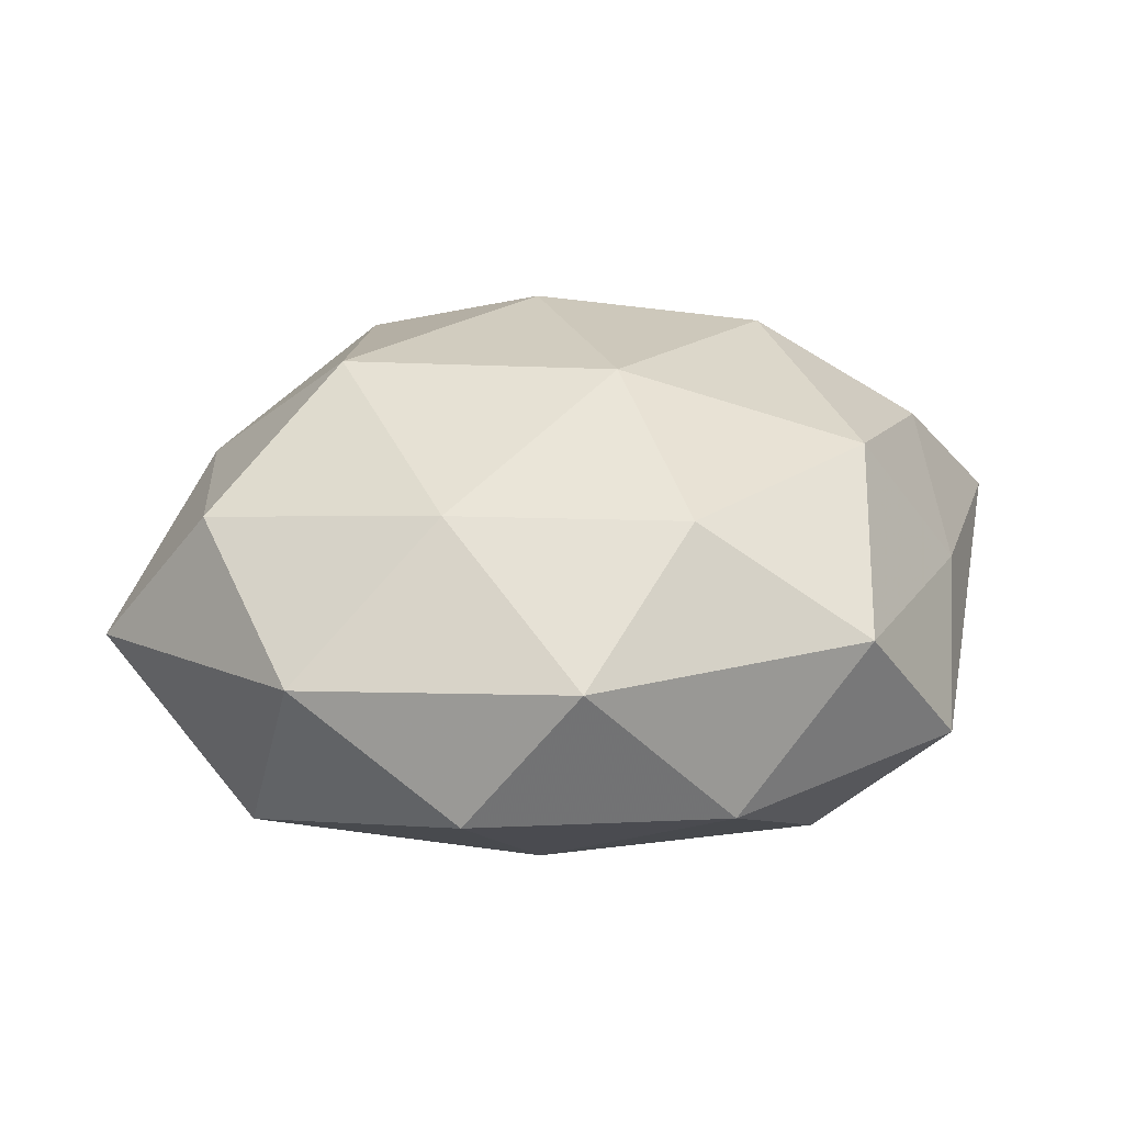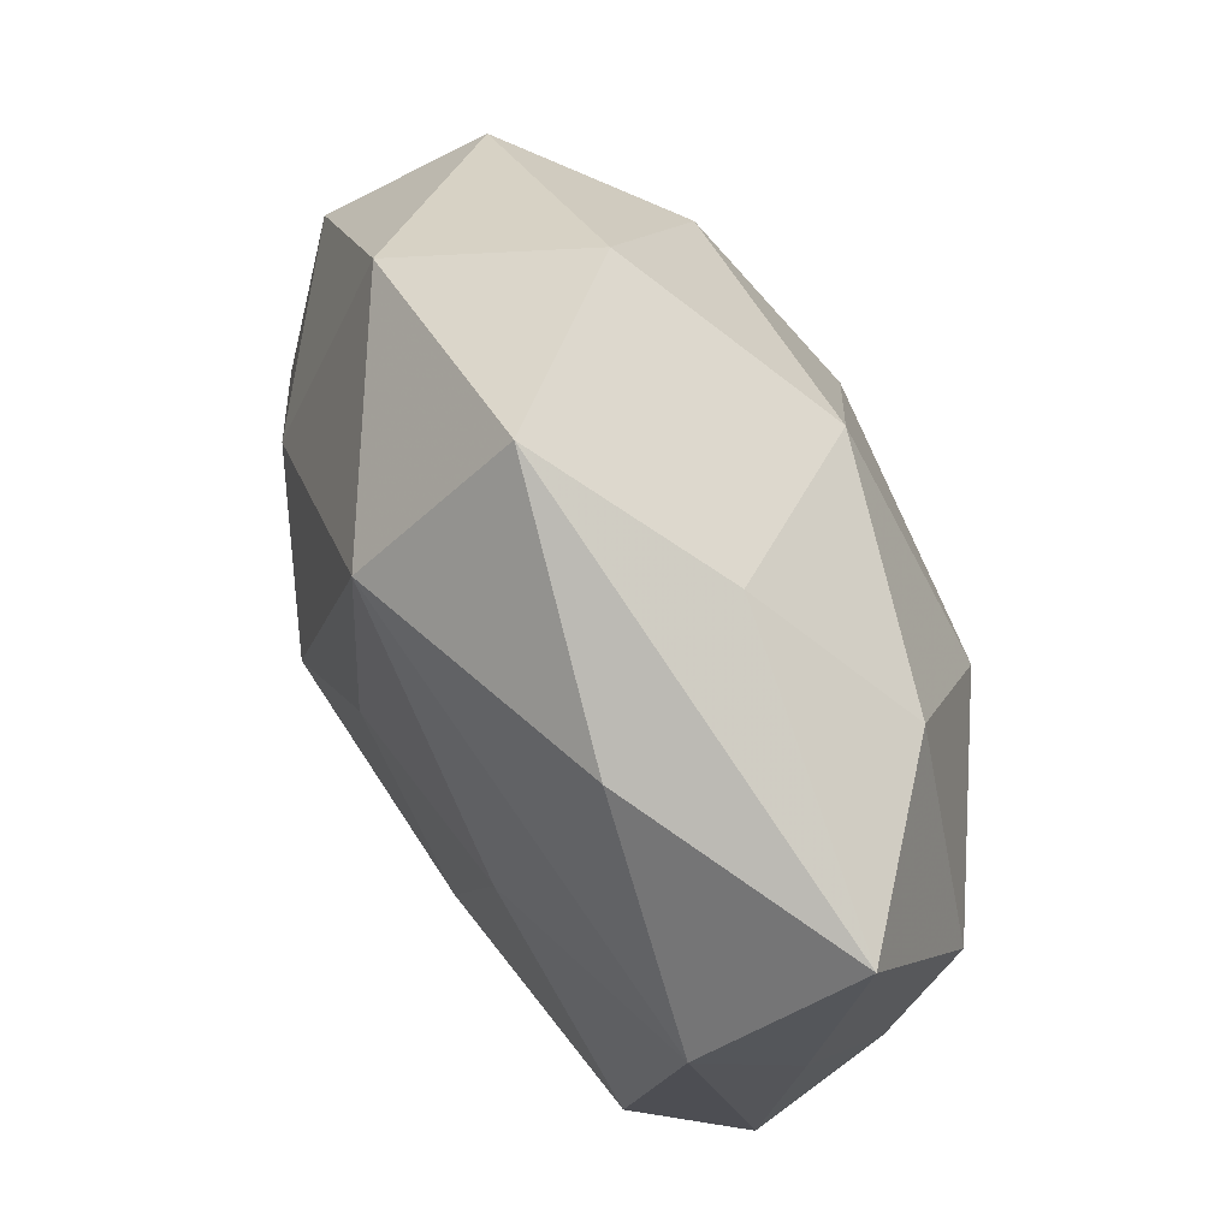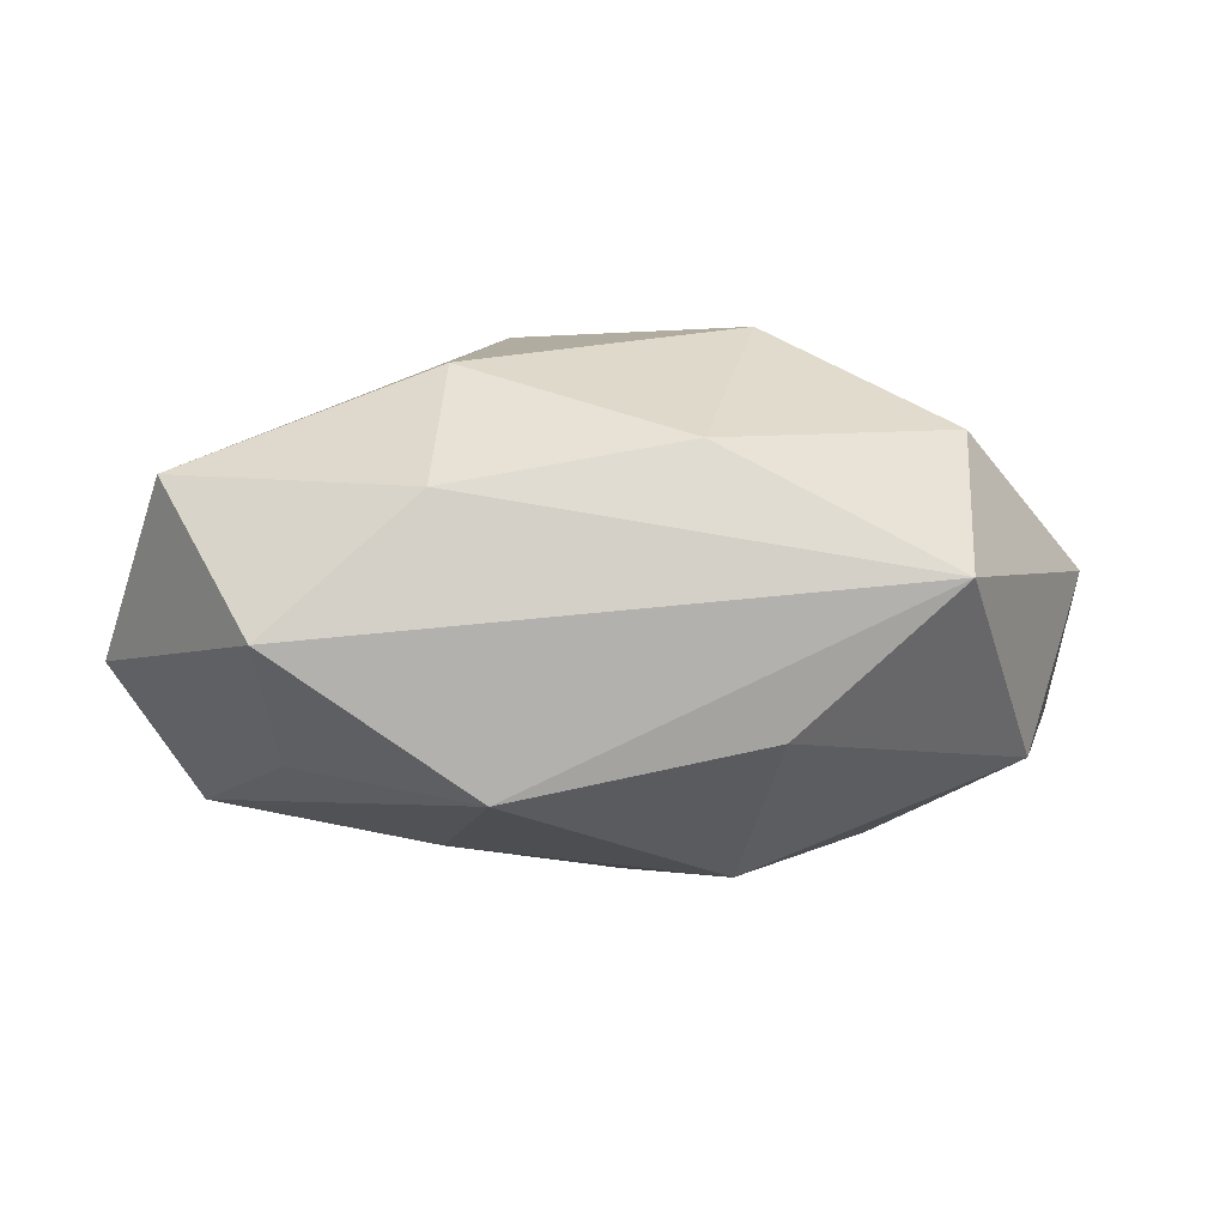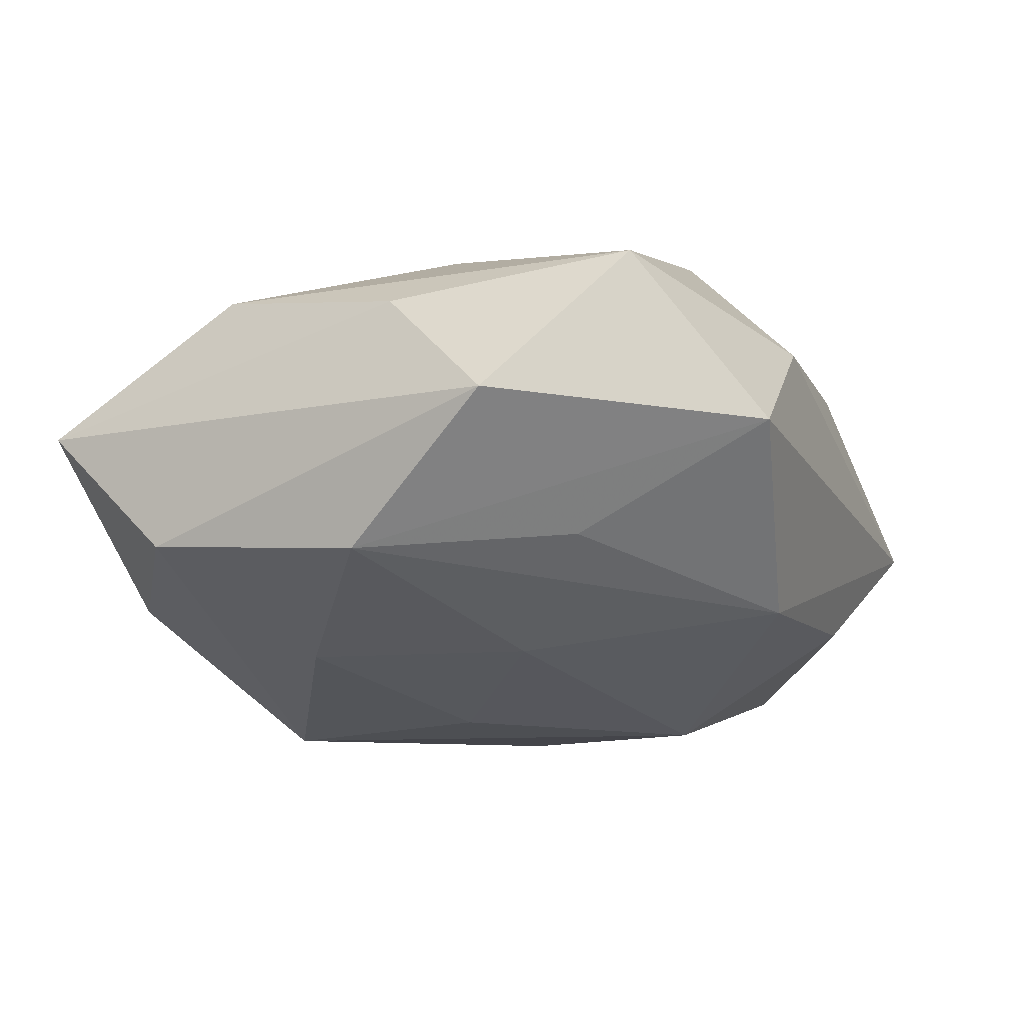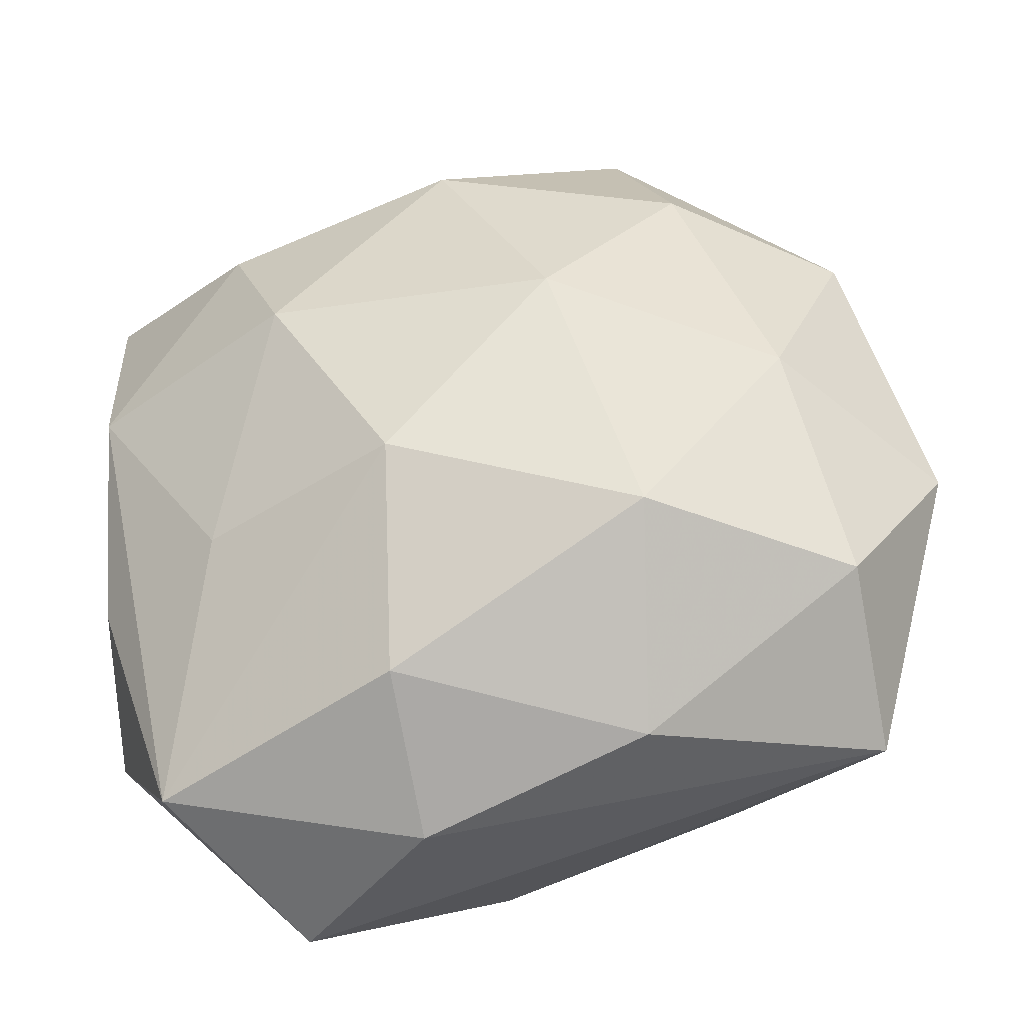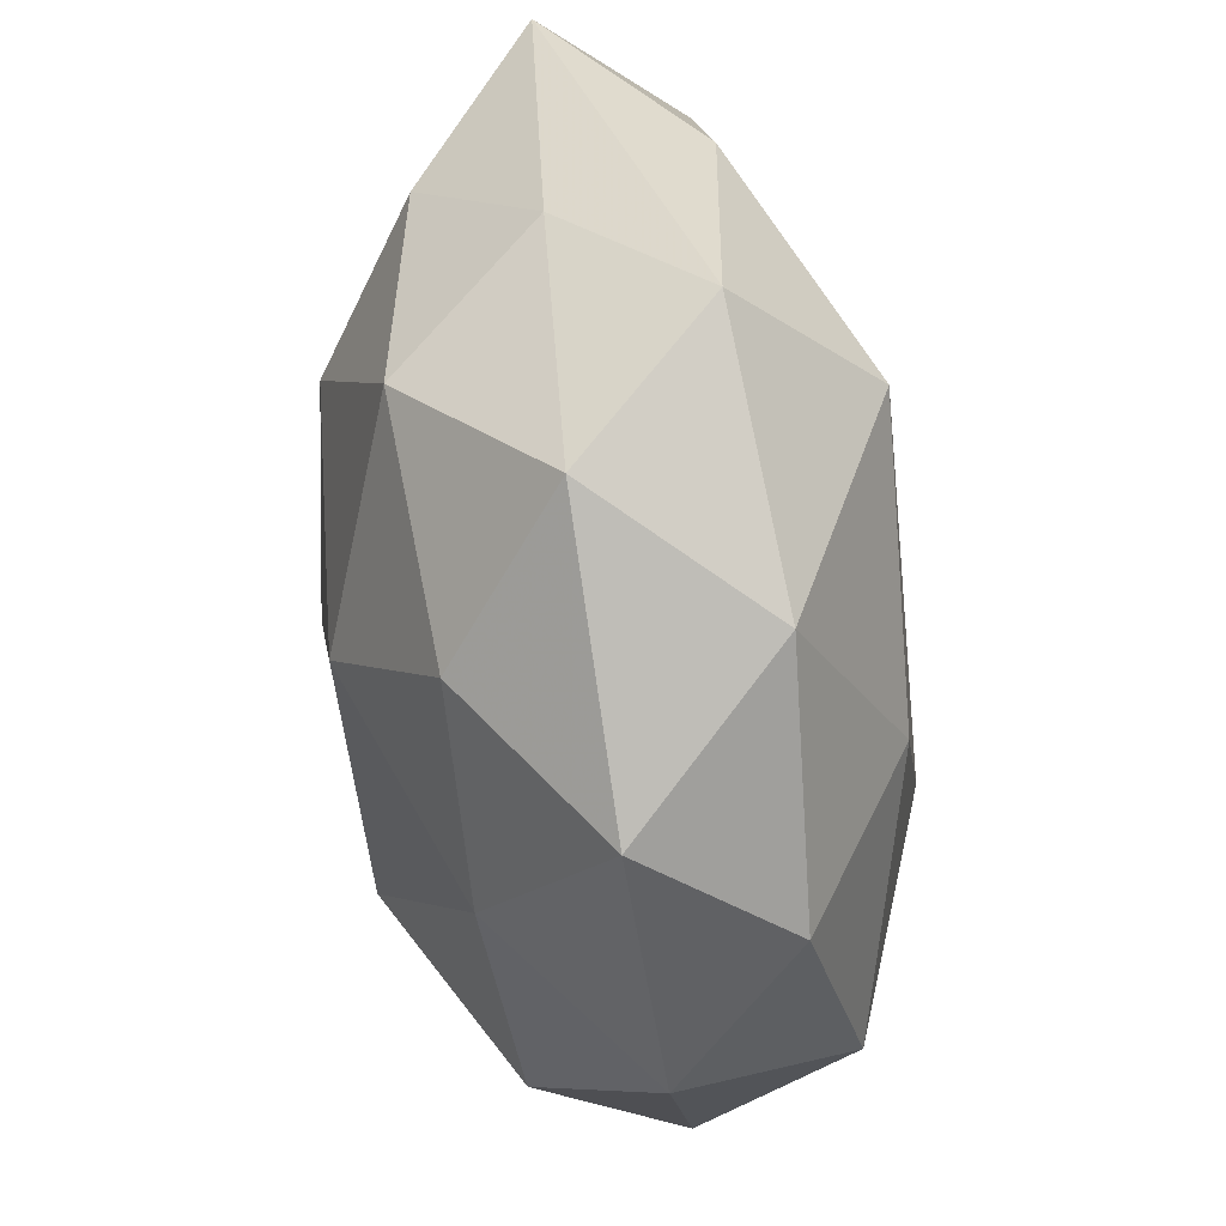
<metadata>
{"format":"obj","ext":"obj","renderer":"f3d","projection":"perspective","resolution":1024,"background":"white","views":[{"elev":22.7,"azim":121.2,"up":"+Z"},{"elev":68.0,"azim":-115.8,"up":"+Y"},{"elev":-6.5,"azim":11.4,"up":"+Z"},{"elev":-21.5,"azim":-56.0,"up":"+Z"},{"elev":-33.5,"azim":8.7,"up":"+Y"},{"elev":58.3,"azim":80.7,"up":"+Y"}]}
</metadata>
<code>
v 0.04956 -0.002435 0.003586
v -0.007557 -0.03111 0.02111
v -0.04322 0.01739 -0.01432
v -0.02078 0.01269 0.0252
v -0.02082 0.01246 -0.02196
v 0.001429 0.0482 -0.008358
v 0.04026 0.0261 0.006342
v 0.04455 -0.01124 -0.01541
v -0.04605 0.03098 0.0007196
v 0.04126 -0.03269 -0.0006427
v -0.0131 -0.01126 -0.02348
v 0.02634 0.01255 -0.02161
v -0.04324 -0.02587 -0.005902
v 0.03981 -0.01954 0.0151
v -0.01516 0.04029 0.004059
v -0.003467 0.0344 0.0198
v 0.009589 0.01191 0.02781
v 0.02276 0.02838 0.01868
v -0.001878 -0.03767 -0.02083
v 0.001399 0.00624 -0.02541
v -0.02856 0.02913 0.01462
v 0.01915 -0.01642 0.02656
v -0.02125 -0.04742 -0.006907
v -0.02388 0.03615 -0.01279
v -0.006288 -0.0432 0.007365
v -0.02782 -0.01205 0.01878
v -0.04246 -0.01371 0.007429
v -0.007243 -0.008278 0.02833
v 0.02424 -0.03164 -0.01514
v -0.03352 -0.03831 0.0102
v -0.02504 -0.02611 -0.01632
v -0.03954 -0.00707 -0.01845
v -0.04467 0.0008073 -0.002803
v 0.03351 0.005685 0.01822
v 0.01537 0.04492 0.00681
v 0.002675 0.03301 -0.02322
v 0.01749 -0.03568 0.01227
v 0.04511 0.01507 -0.008835
v 0.02752 0.0363 -0.009911
v 0.0166 -0.01485 -0.0268
v -0.04275 0.008356 0.01315
f 11 19 32
f 19 11 40
f 7 35 18
f 32 19 31
f 25 30 23
f 23 10 25
f 19 10 23
f 23 31 19
f 32 31 23
f 12 38 8
f 8 40 12
f 12 40 36
f 8 38 1
f 1 10 8
f 14 10 1
f 1 38 7
f 32 3 5
f 5 3 36
f 5 11 32
f 16 18 35
f 8 10 29
f 29 10 19
f 29 40 8
f 19 40 29
f 34 22 14
f 7 18 34
f 34 1 7
f 14 1 34
f 14 22 37
f 25 10 37
f 37 10 14
f 20 40 11
f 11 5 20
f 36 40 20
f 20 5 36
f 4 41 26
f 26 41 30
f 26 28 4
f 30 28 26
f 32 23 13
f 13 23 30
f 13 3 32
f 36 6 39
f 39 12 36
f 38 12 39
f 7 38 39
f 39 35 7
f 39 6 35
f 36 3 24
f 24 6 36
f 2 28 30
f 22 28 2
f 2 30 25
f 25 37 2
f 2 37 22
f 17 28 22
f 17 34 18
f 22 34 17
f 18 16 17
f 17 16 4
f 4 28 17
f 30 41 27
f 27 13 30
f 3 13 33
f 13 27 33
f 9 24 3
f 3 33 9
f 9 27 41
f 9 33 27
f 6 24 9
f 4 16 21
f 21 41 4
f 21 9 41
f 6 9 15
f 35 6 15
f 15 16 35
f 15 21 16
f 9 21 15

</code>
